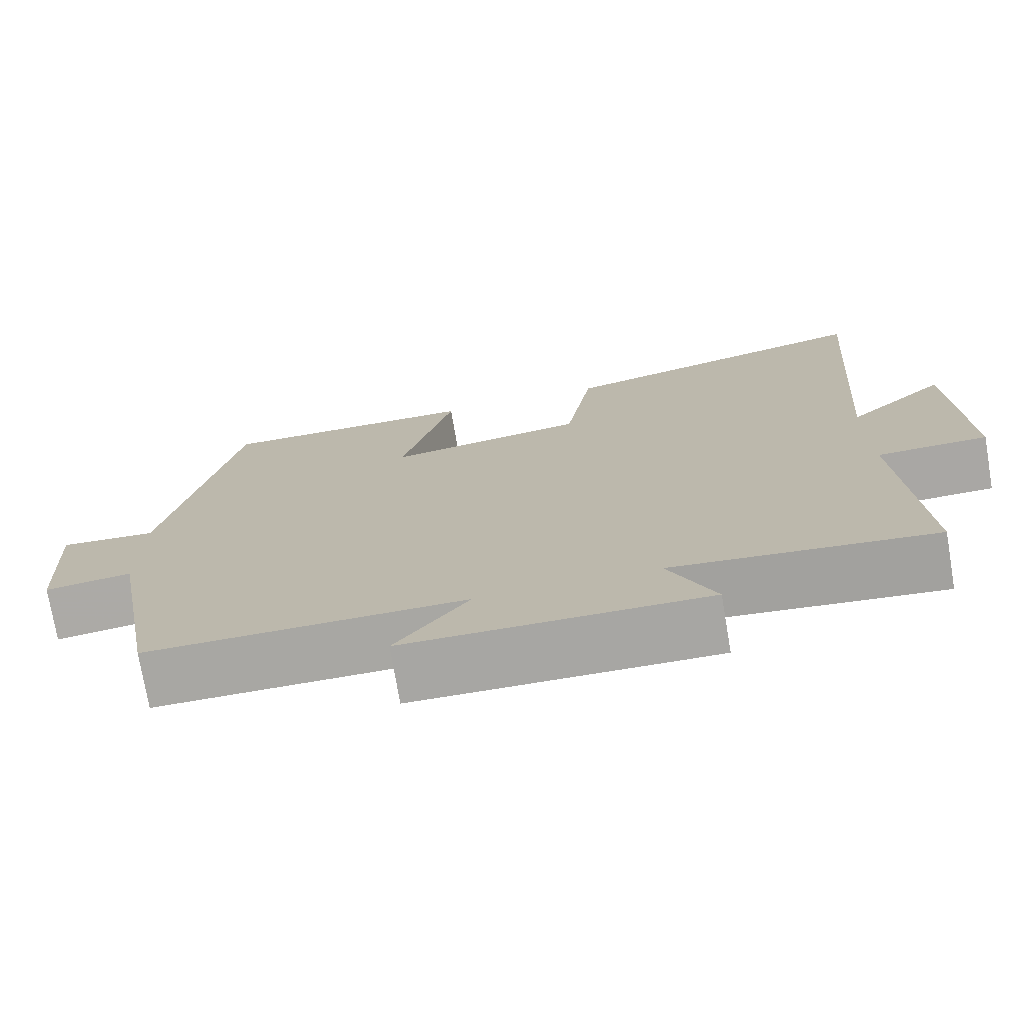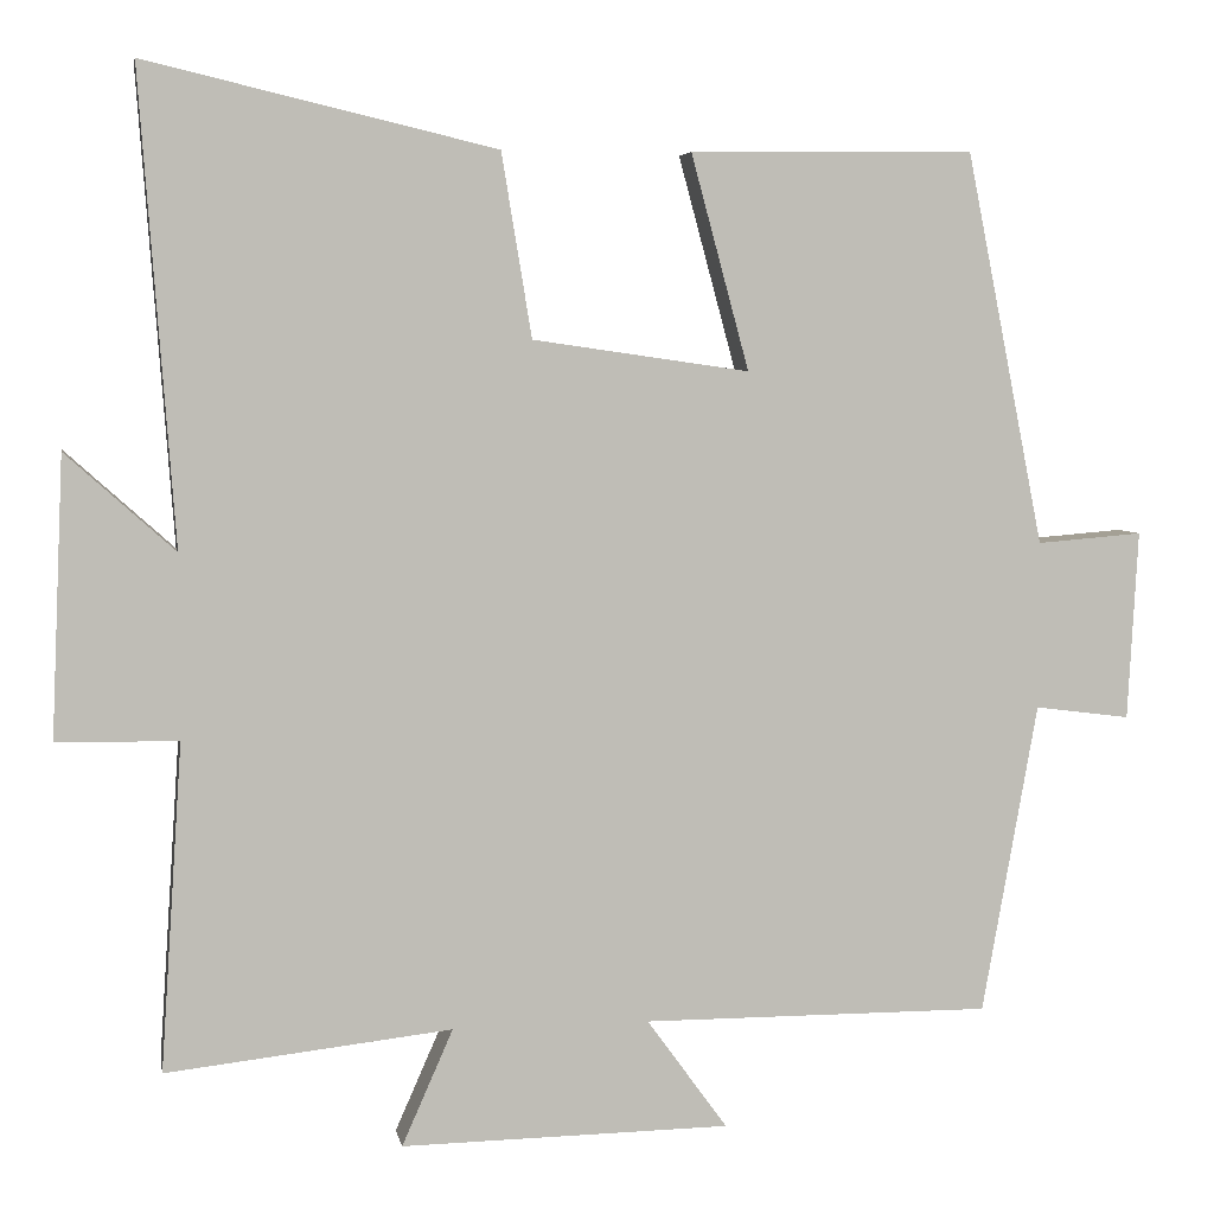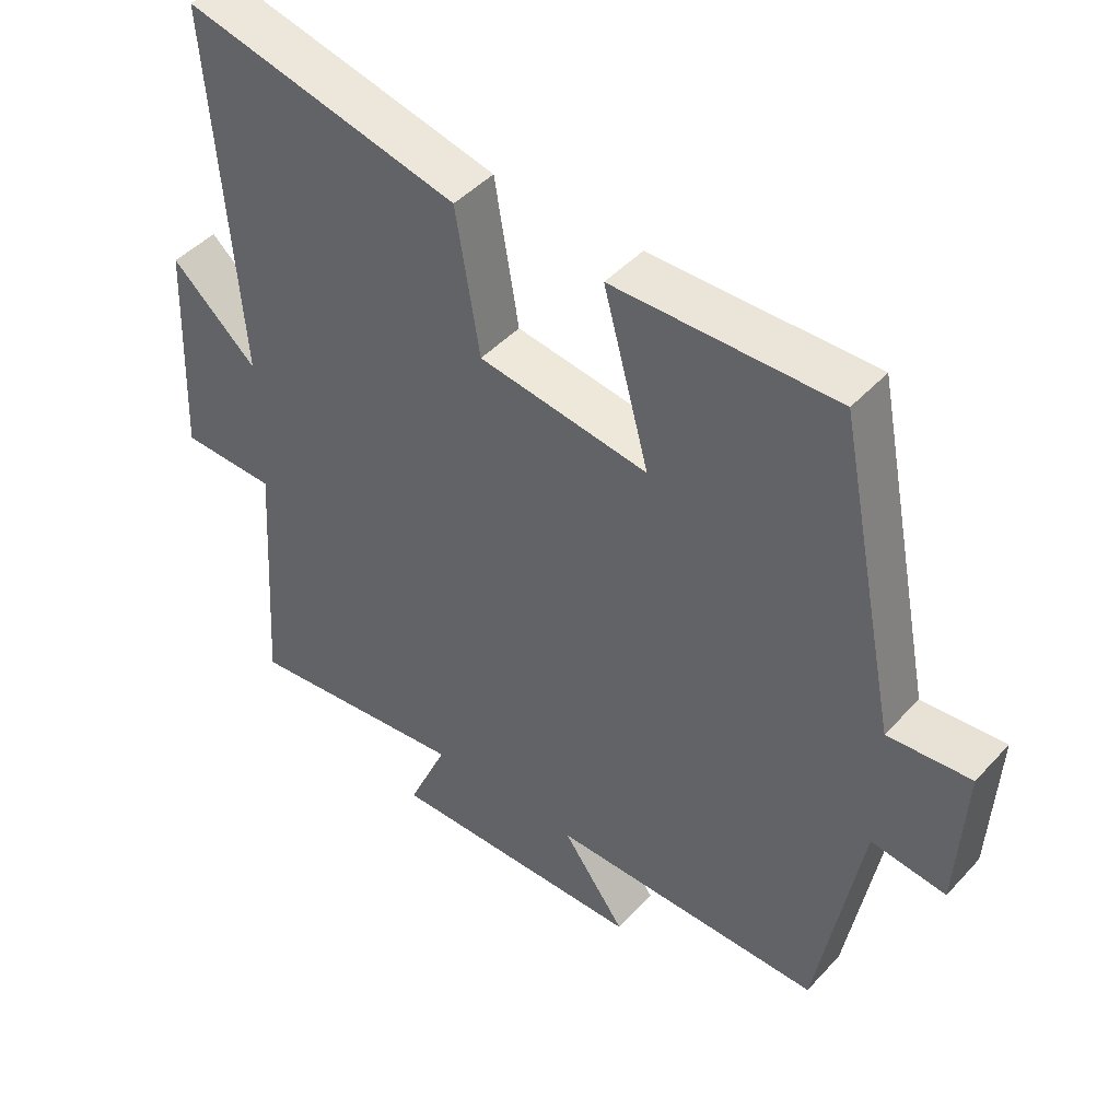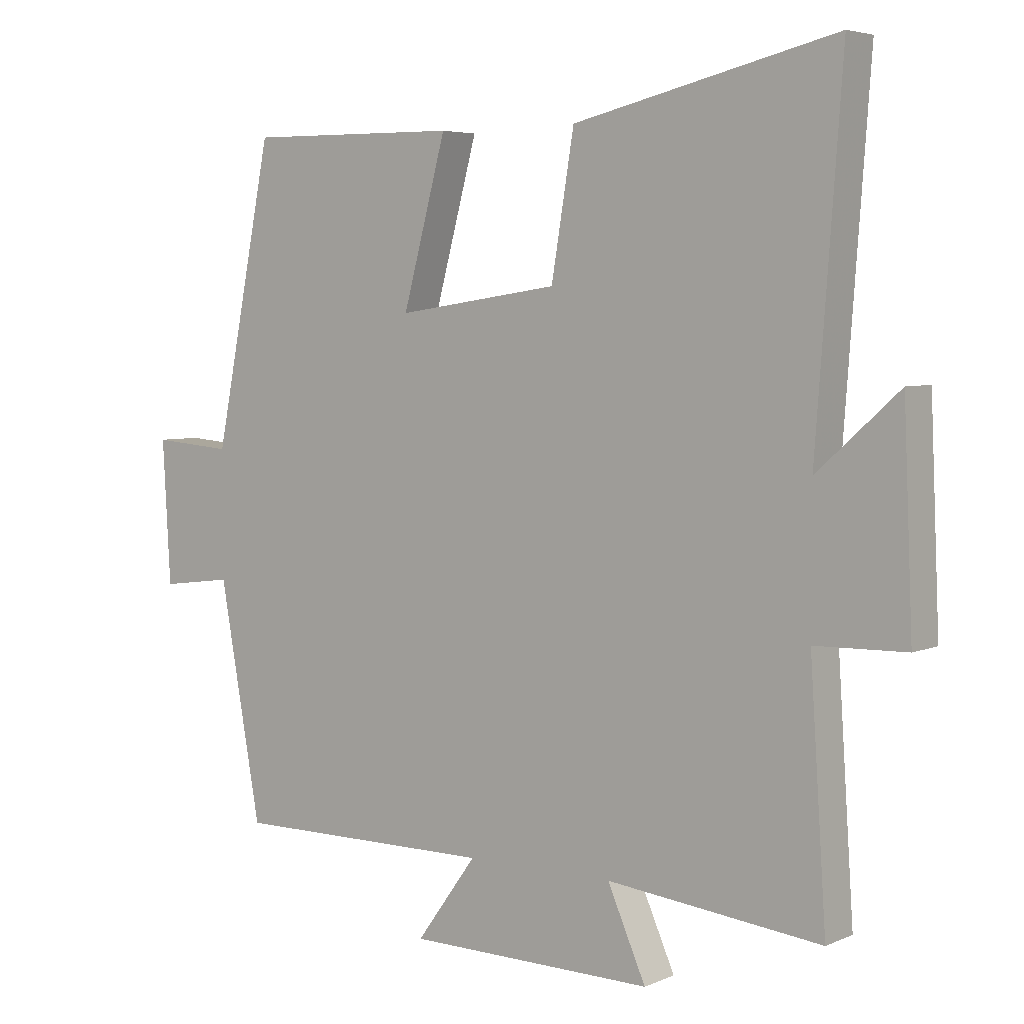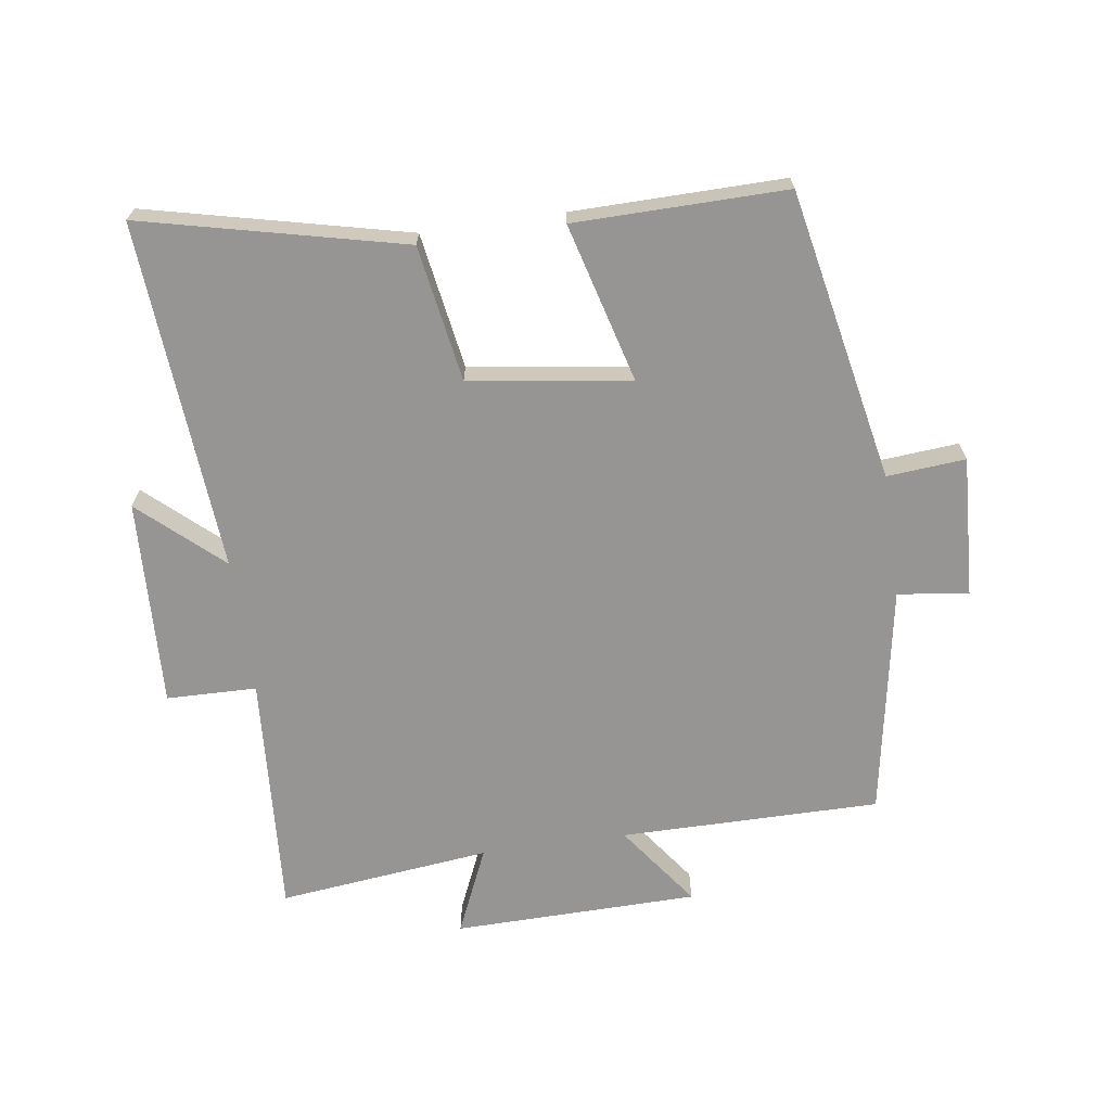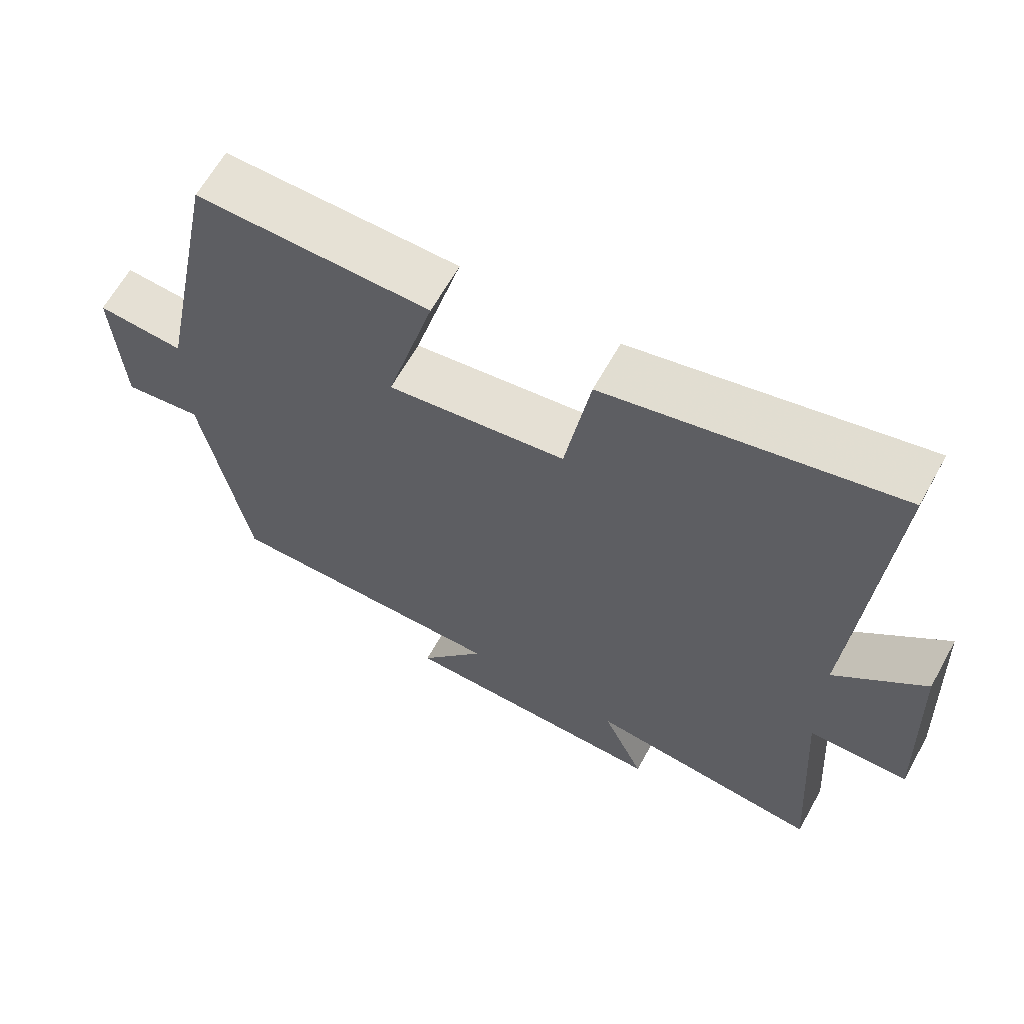
<metadata>
{"format":"obj","ext":"obj","renderer":"f3d","projection":"perspective","resolution":1024,"background":"white","views":[{"elev":-74.4,"azim":-170.4,"up":"+Z"},{"elev":5.0,"azim":-10.1,"up":"+Z"},{"elev":45.4,"azim":39.4,"up":"+Z"},{"elev":4.7,"azim":-143.2,"up":"+Z"},{"elev":-67.6,"azim":8.2,"up":"+Y"},{"elev":64.2,"azim":-150.9,"up":"+Z"}]}
</metadata>
<code>
v 0.436 0.07 -0.501
v 0.033 0.07 -0.5
v 0.126 0.07 -0.628
v -0.254 0.07 -0.634
v -0.195 0.07 -0.5
v -0.525 0.07 -0.537
v -0.5 0.07 -0.16
v -0.64 0.07 -0.157
v -0.626 0.07 0.165
v -0.5 0.07 0.052
v -0.54 0.07 0.595
v -0.136 0.07 0.5
v -0.101 0.07 0.288
v 0.149 0.07 0.252
v 0.082 0.07 0.5
v 0.41 0.07 0.504
v 0.5 0.07 0.051
v 0.622 0.07 0.061
v 0.61 0.07 -0.157
v 0.5 0.07 -0.143
v 0.436 0 -0.501
v 0.033 0 -0.5
v 0.126 0 -0.628
v -0.254 0 -0.634
v -0.195 0 -0.5
v -0.525 0 -0.537
v -0.5 0 -0.16
v -0.64 0 -0.157
v -0.626 0 0.165
v -0.5 0 0.052
v -0.54 0 0.595
v -0.136 0 0.5
v -0.101 0 0.288
v 0.149 0 0.252
v 0.082 0 0.5
v 0.41 0 0.504
v 0.5 0 0.051
v 0.622 0 0.061
v 0.61 0 -0.157
v 0.5 0 -0.143
f 17 18 19 20
f 17 20 1 2
f 14 15 16 17
f 13 14 17 2
f 10 11 12 13
f 10 13 2
f 7 8 9 10
f 7 10 2 3
f 5 6 7
f 5 7 3
f 3 4 5
f 40 39 38 37
f 22 21 40 37
f 37 36 35 34
f 22 37 34 33
f 33 32 31 30
f 22 33 30
f 30 29 28 27
f 23 22 30 27
f 27 26 25
f 23 27 25
f 25 24 23
f 1 21 22 2
f 2 22 23 3
f 3 23 24 4
f 4 24 25 5
f 5 25 26 6
f 6 26 27 7
f 7 27 28 8
f 8 28 29 9
f 9 29 30 10
f 10 30 31 11
f 11 31 32 12
f 12 32 33 13
f 13 33 34 14
f 14 34 35 15
f 15 35 36 16
f 16 36 37 17
f 17 37 38 18
f 18 38 39 19
f 19 39 40 20
f 20 40 21 1

</code>
